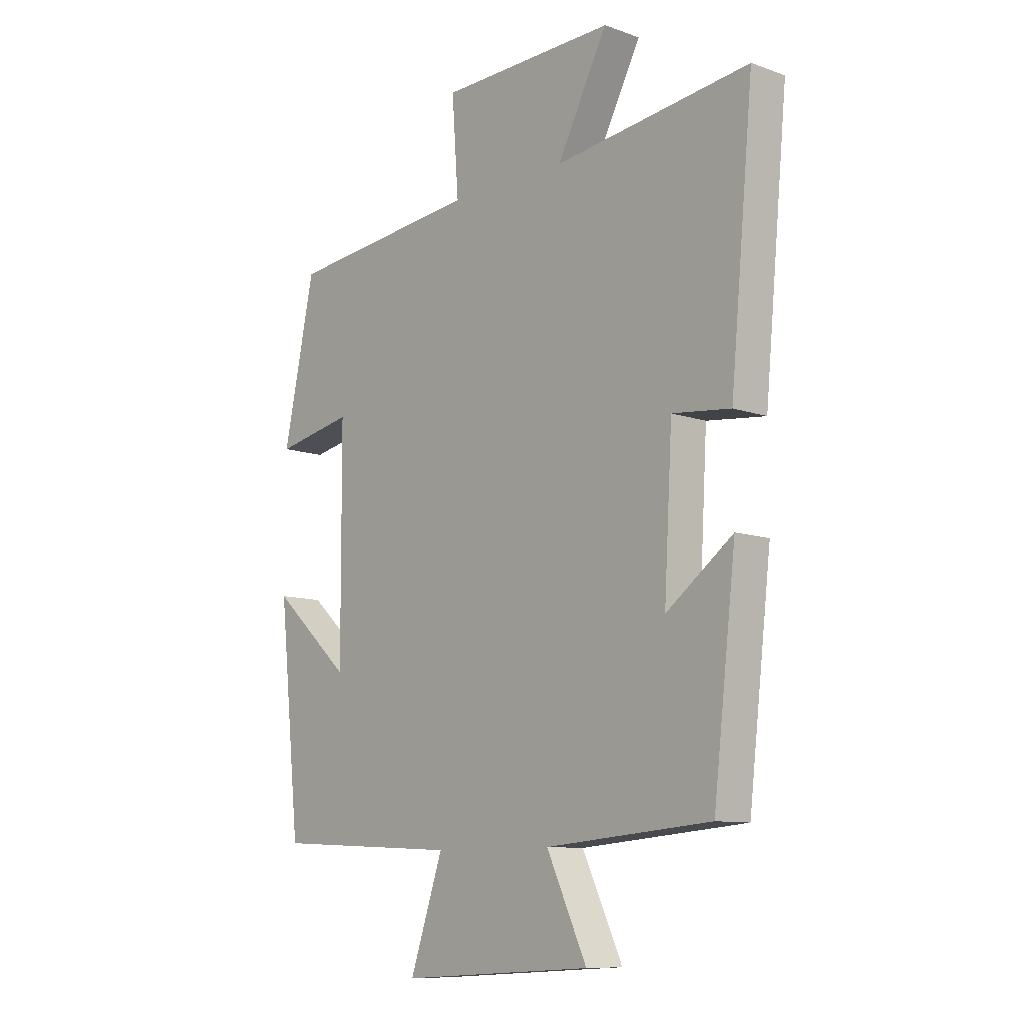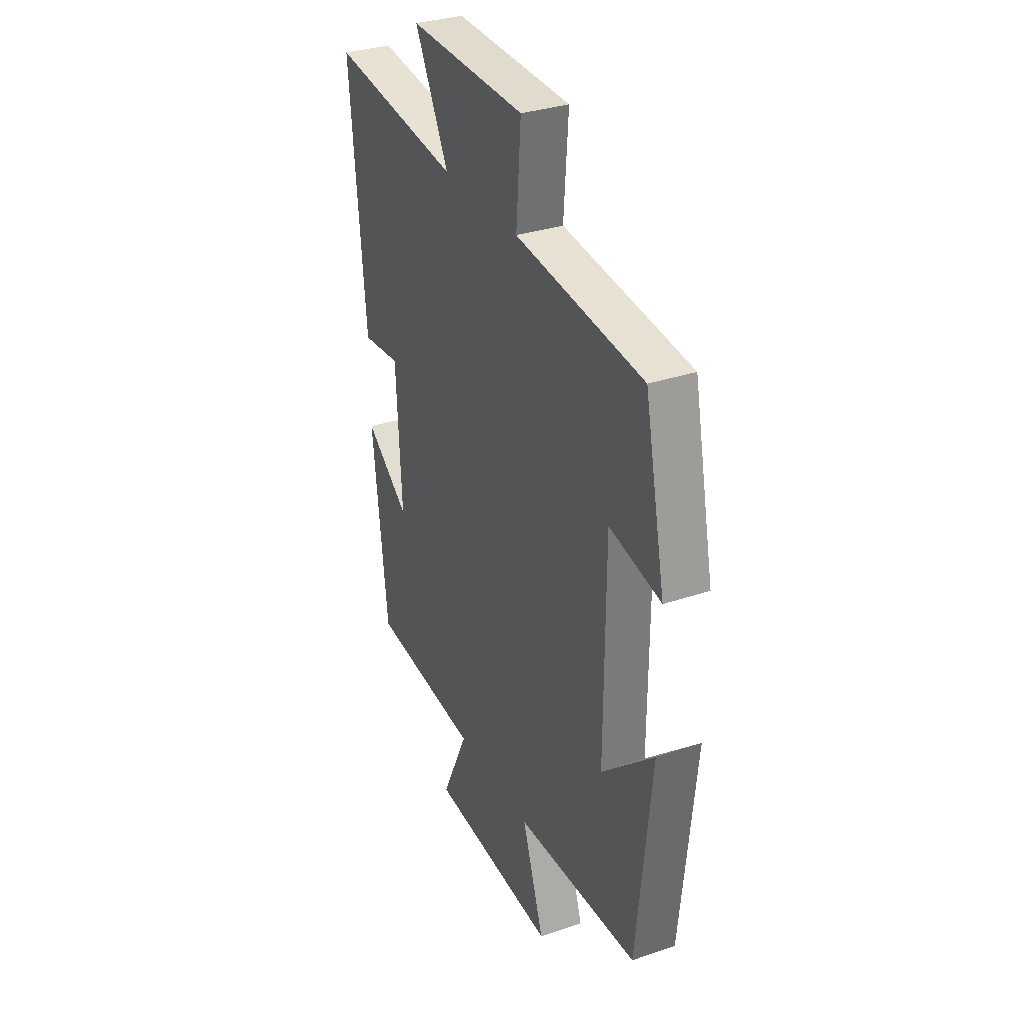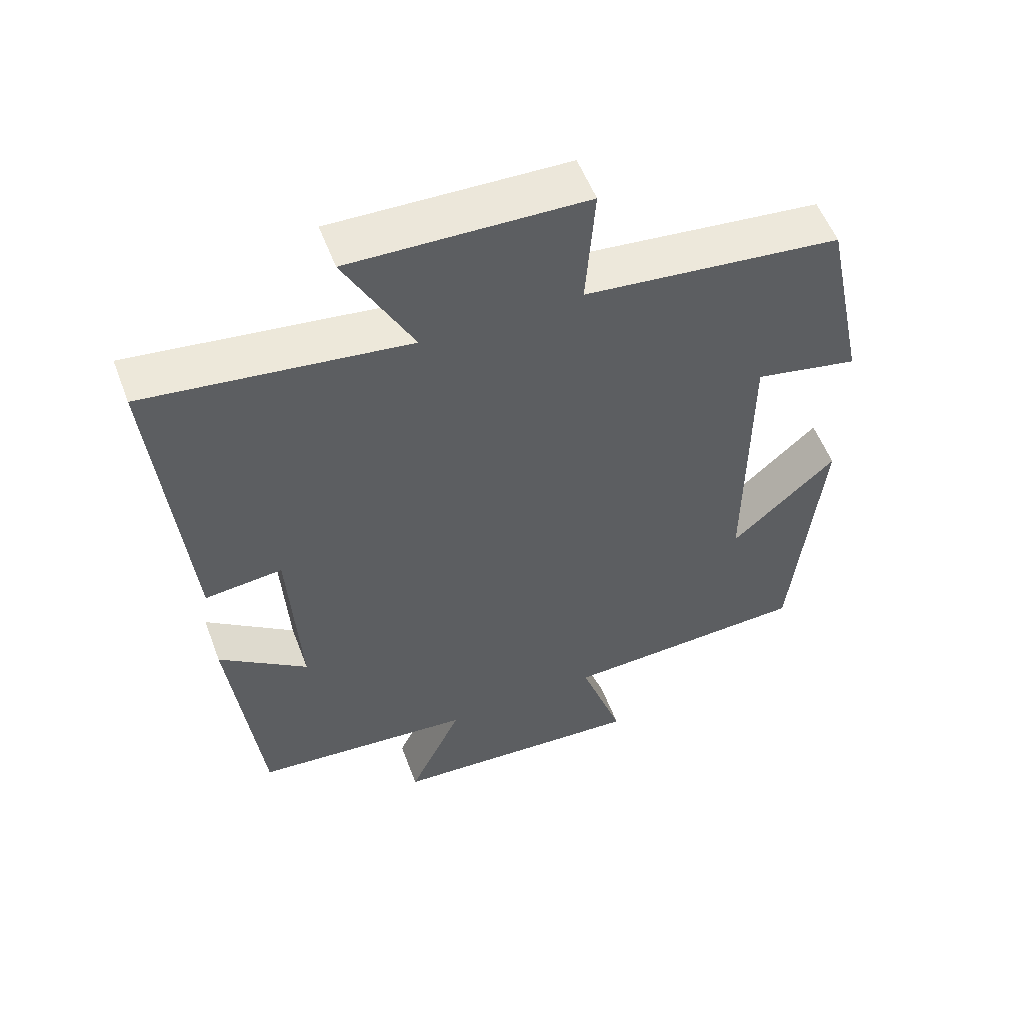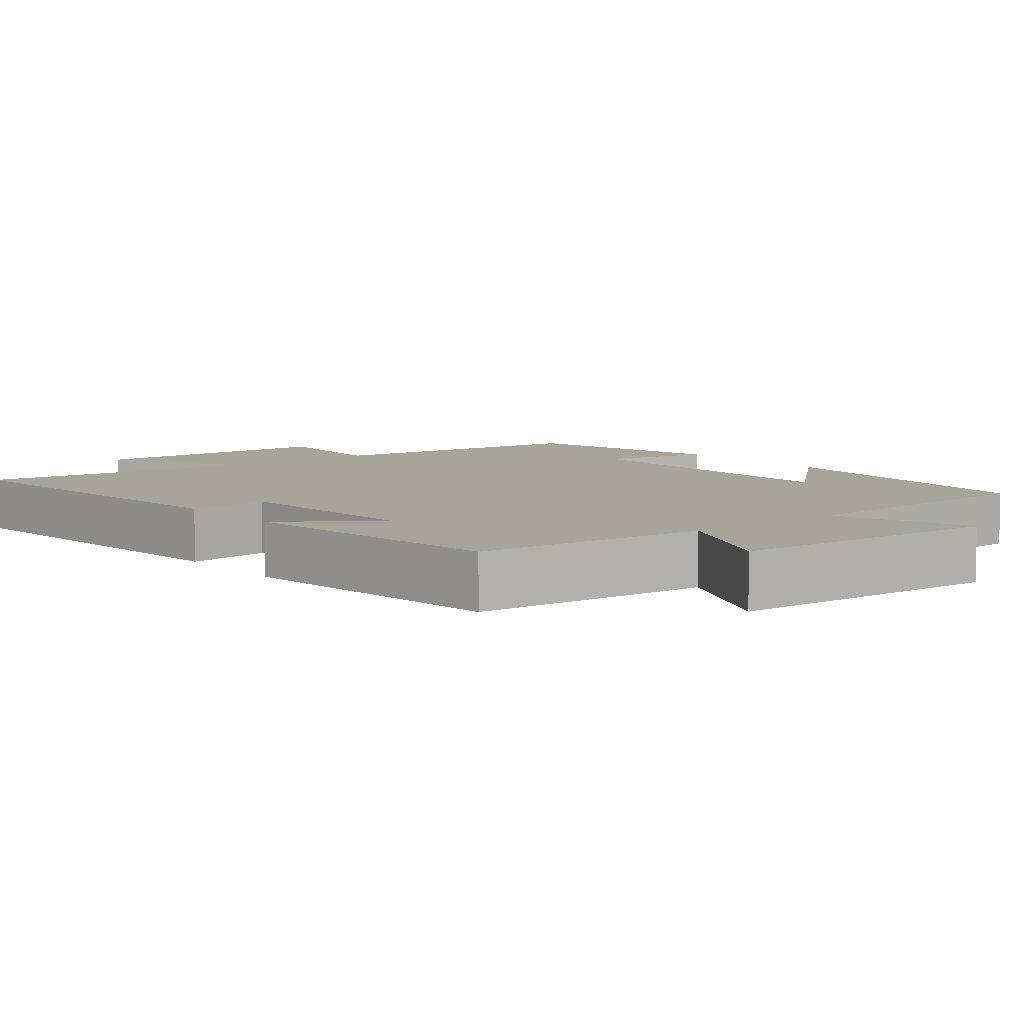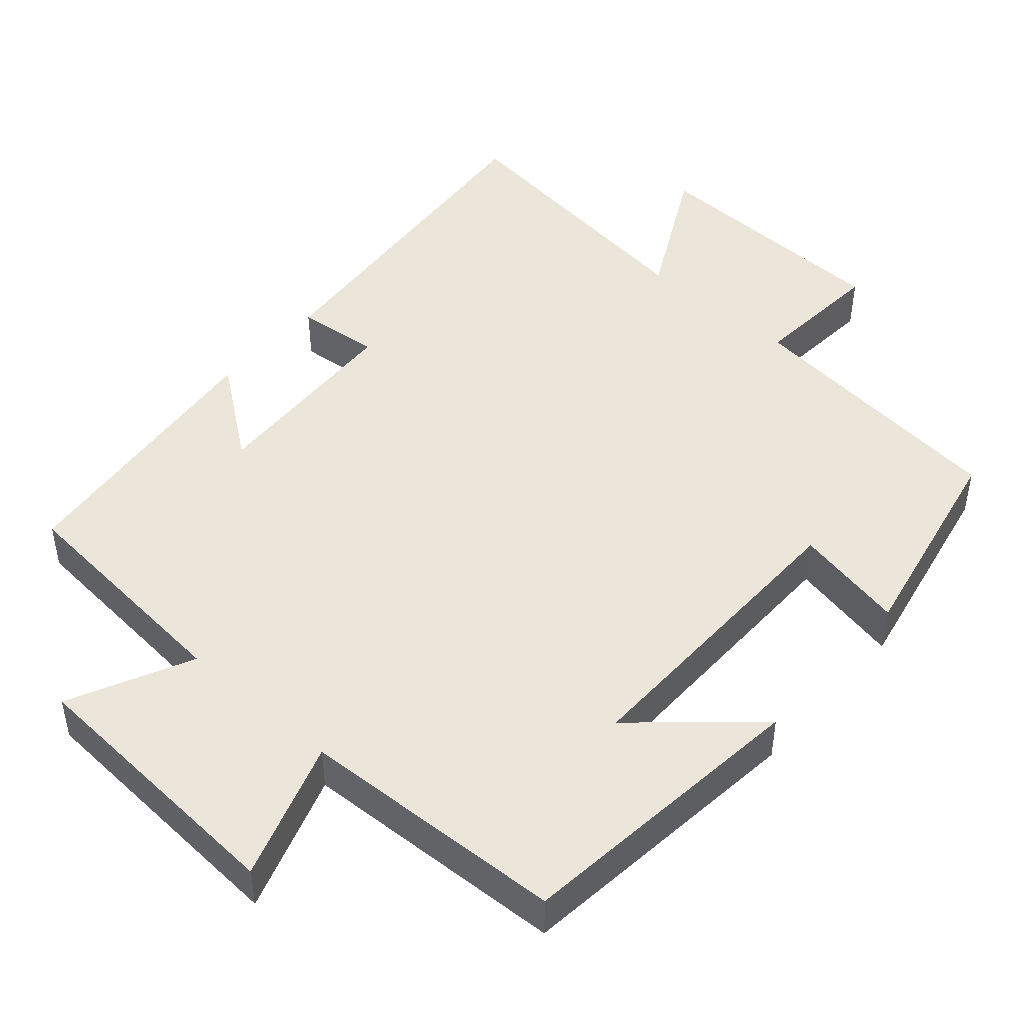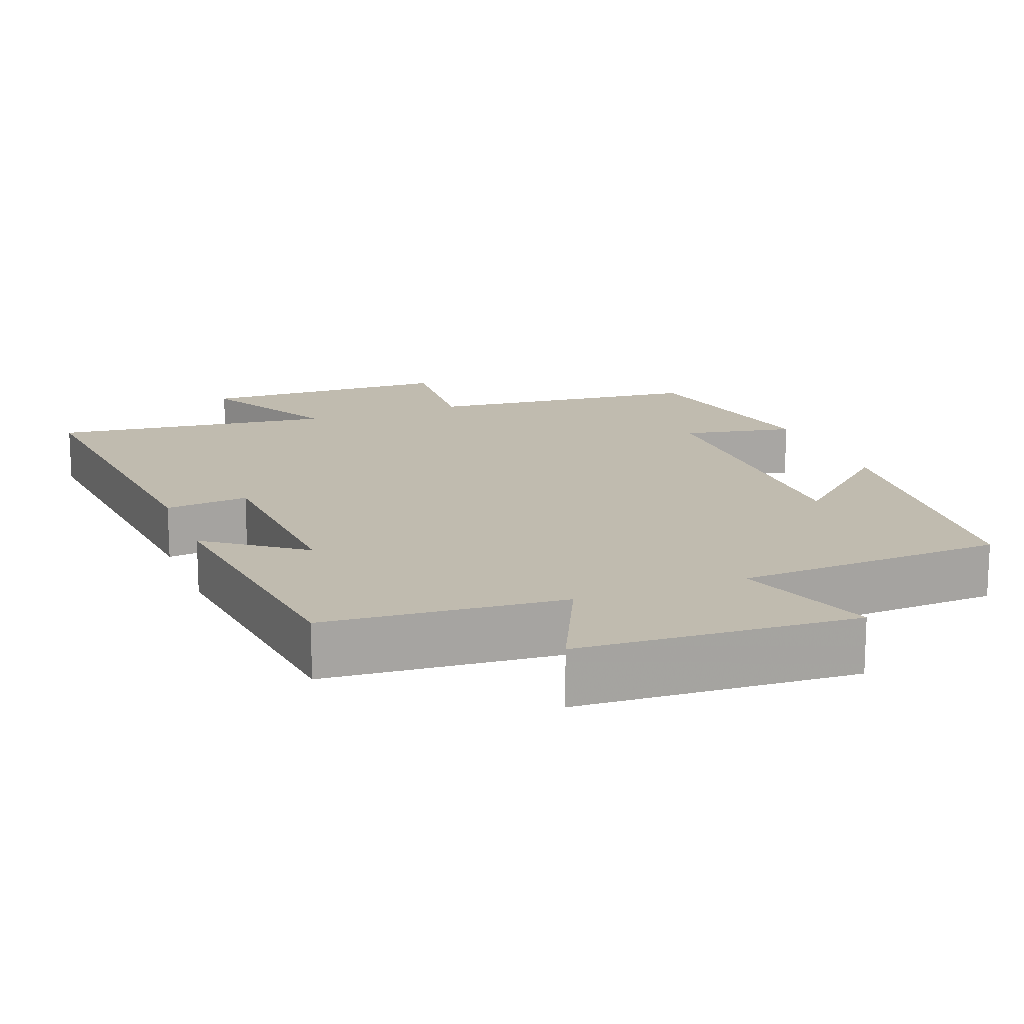
<metadata>
{"format":"obj","ext":"obj","renderer":"f3d","projection":"perspective","resolution":1024,"background":"white","views":[{"elev":-10.1,"azim":47.8,"up":"+Z"},{"elev":32.5,"azim":-115.3,"up":"+Z"},{"elev":55.0,"azim":159.4,"up":"+Z"},{"elev":7.2,"azim":140.9,"up":"+Y"},{"elev":46.7,"azim":-138.4,"up":"+Y"},{"elev":15.9,"azim":159.0,"up":"+Y"}]}
</metadata>
<code>
v 0.456 0.07 -0.473
v 0.135 0.07 -0.5
v 0.213 0.07 -0.666
v -0.161 0.07 -0.688
v -0.097 0.07 -0.5
v -0.458 0.07 -0.482
v -0.5 0.07 -0.077
v -0.347 0.07 -0.215
v -0.349 0.07 0.201
v -0.5 0.07 0.171
v -0.439 0.07 0.461
v -0.065 0.07 0.5
v -0.078 0.07 0.679
v 0.264 0.07 0.687
v 0.165 0.07 0.5
v 0.545 0.07 0.547
v 0.5 0.07 0.073
v 0.387 0.07 0.085
v 0.371 0.07 -0.191
v 0.5 0.07 -0.095
v 0.456 0 -0.473
v 0.135 0 -0.5
v 0.213 0 -0.666
v -0.161 0 -0.688
v -0.097 0 -0.5
v -0.458 0 -0.482
v -0.5 0 -0.077
v -0.347 0 -0.215
v -0.349 0 0.201
v -0.5 0 0.171
v -0.439 0 0.461
v -0.065 0 0.5
v -0.078 0 0.679
v 0.264 0 0.687
v 0.165 0 0.5
v 0.545 0 0.547
v 0.5 0 0.073
v 0.387 0 0.085
v 0.371 0 -0.191
v 0.5 0 -0.095
f 19 20 1 2
f 18 19 2
f 15 16 17 18
f 15 18 2
f 12 13 14 15
f 11 12 15
f 10 11 15
f 9 10 15
f 8 9 15 2
f 5 6 7 8
f 5 8 2 3
f 3 4 5
f 22 21 40 39
f 22 39 38
f 38 37 36 35
f 22 38 35
f 35 34 33 32
f 35 32 31
f 35 31 30
f 35 30 29
f 22 35 29 28
f 28 27 26 25
f 23 22 28 25
f 25 24 23
f 1 21 22 2
f 2 22 23 3
f 3 23 24 4
f 4 24 25 5
f 5 25 26 6
f 6 26 27 7
f 7 27 28 8
f 8 28 29 9
f 9 29 30 10
f 10 30 31 11
f 11 31 32 12
f 12 32 33 13
f 13 33 34 14
f 14 34 35 15
f 15 35 36 16
f 16 36 37 17
f 17 37 38 18
f 18 38 39 19
f 19 39 40 20
f 20 40 21 1

</code>
